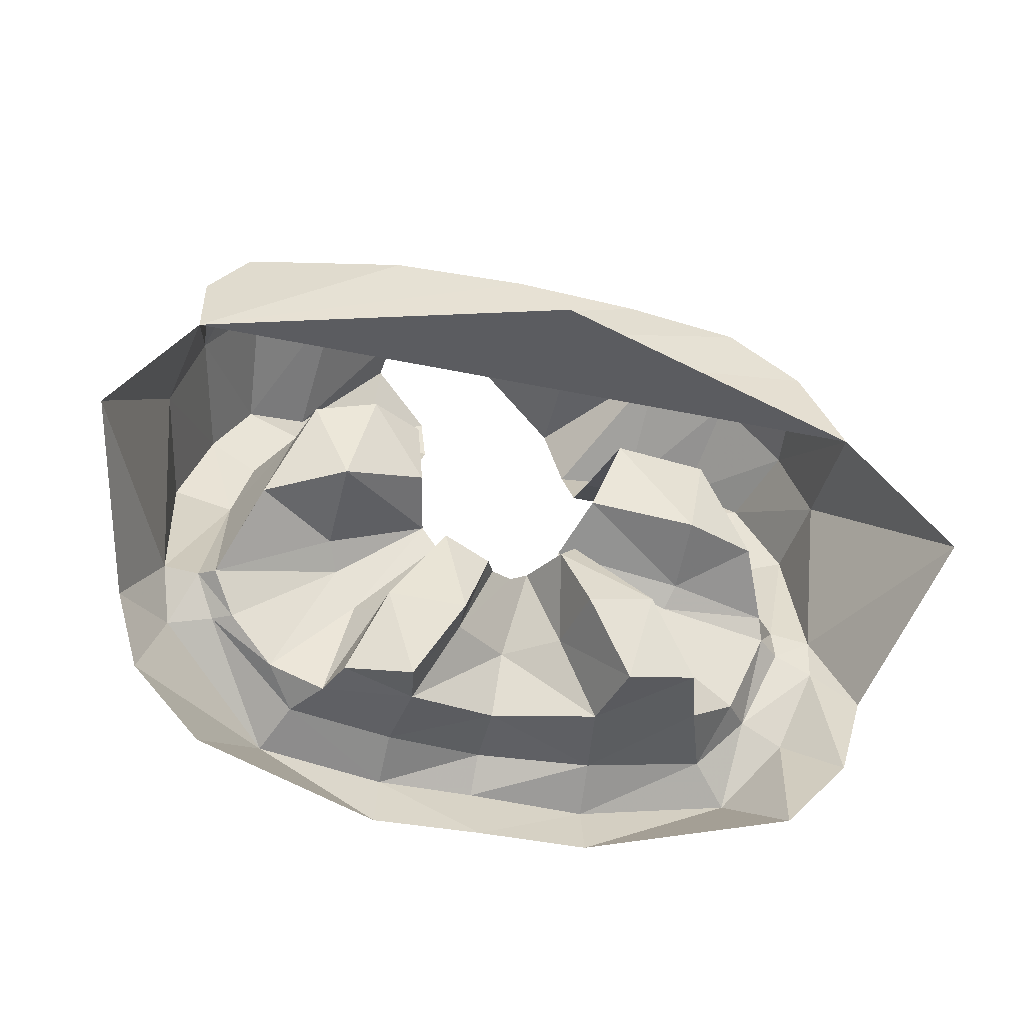
<metadata>
{"format":"obj","ext":"obj","renderer":"f3d","projection":"perspective","resolution":1024,"background":"white","views":[{"elev":-35.3,"azim":-16.1,"up":"+Y"}]}
</metadata>
<code>
v -0.445 -0.291 -0.676
v -0.492 -0.2755 -0.6935
v -0.3925 -0.084 -0.801
v -0.492 -0.2755 -0.6935
v -0.477 -0.066 -0.8025
v -0.3925 -0.084 -0.801
v -0.492 -0.2755 -0.6935
v -0.445 -0.291 -0.676
v -0.4765 -0.3535 -0.7195
v -0.445 -0.291 -0.676
v -0.417 -0.351 -0.6945
v -0.4765 -0.3535 -0.7195
v -0.4765 -0.3535 -0.7195
v -0.417 -0.351 -0.6945
v -0.321 -0.498 -0.786
v -0.417 -0.351 -0.6945
v -0.292 -0.4645 -0.7215
v -0.321 -0.498 -0.786
v -0.142 -0.518 -0.8
v -0.321 -0.498 -0.786
v -0.292 -0.4645 -0.7215
v -0.1445 -0.4805 -0.7325
v -0.477 -0.066 -0.8025
v -0.426 0.0525 -0.8235
v -0.3925 -0.084 -0.801
v -0.426 0.0525 -0.8235
v -0.358 0.014 -0.8235
v -0.3925 -0.084 -0.801
v -0.2565 0.0845 -0.8305
v -0.358 0.014 -0.8235
v -0.3705 0.1275 -0.828
v -0.3705 0.1275 -0.828
v -0.358 0.014 -0.8235
v -0.426 0.0525 -0.8235
v -0.2815 0.1535 -0.8585
v -0.2565 0.0845 -0.8305
v -0.3705 0.1275 -0.828
v -0.1665 0.1665 -0.885
v -0.2565 0.0845 -0.8305
v -0.2815 0.1535 -0.8585
v -0.292 -0.4645 -0.7215
v -0.258 -0.4595 -0.661
v -0.1445 -0.4805 -0.7325
v -0.136 -0.4695 -0.631
v -0.1445 -0.4805 -0.7325
v -0.258 -0.4595 -0.661
v -0.417 -0.351 -0.6945
v -0.331 -0.42 -0.683
v -0.292 -0.4645 -0.7215
v -0.331 -0.42 -0.683
v -0.258 -0.4595 -0.661
v -0.292 -0.4645 -0.7215
v -0.417 -0.351 -0.6945
v -0.392 -0.3545 -0.6725
v -0.331 -0.42 -0.683
v -0.424 -0.2985 -0.65
v -0.392 -0.3545 -0.6725
v -0.445 -0.291 -0.676
v -0.445 -0.291 -0.676
v -0.392 -0.3545 -0.6725
v -0.417 -0.351 -0.6945
v -0.3925 -0.084 -0.801
v -0.358 0.014 -0.8235
v -0.313 0.0135 -0.723
v -0.424 -0.2985 -0.65
v -0.445 -0.291 -0.676
v -0.3925 -0.084 -0.801
v -0.424 -0.2985 -0.65
v -0.358 0.014 -0.8235
v -0.2565 0.0845 -0.8305
v -0.313 0.0135 -0.723
v -0.313 0.0135 -0.723
v -0.2565 0.0845 -0.8305
v -0.234 0.0345 -0.7345
v 0.504 -0.237 -0.692
v 0.4465 -0.2245 -0.699
v 0.4985 -0.0455 -0.759
v 0.4125 -0.068 -0.777
v 0.4985 -0.0455 -0.759
v 0.4465 -0.2245 -0.699
v 0.5 -0.2975 -0.6855
v 0.447 -0.2705 -0.689
v 0.504 -0.237 -0.692
v 0.504 -0.237 -0.692
v 0.447 -0.2705 -0.689
v 0.4465 -0.2245 -0.699
v 0.4565 -0.4105 -0.7215
v 0.3955 -0.382 -0.716
v 0.5 -0.2975 -0.6855
v 0.5 -0.2975 -0.6855
v 0.3955 -0.382 -0.716
v 0.447 -0.2705 -0.689
v 0.4565 -0.4105 -0.7215
v 0.3775 -0.497 -0.775
v 0.3955 -0.382 -0.716
v 0.3775 -0.497 -0.775
v 0.324 -0.454 -0.73
v 0.3955 -0.382 -0.716
v 0.3775 -0.497 -0.775
v 0.1635 -0.5245 -0.803
v 0.324 -0.454 -0.73
v 0.324 -0.454 -0.73
v 0.1635 -0.5245 -0.803
v 0.1555 -0.479 -0.737
v 0.3185 0.064 -0.822
v 0.447 0.077 -0.803
v 0.4125 -0.068 -0.777
v 0.447 0.077 -0.803
v 0.4985 -0.0455 -0.759
v 0.4125 -0.068 -0.777
v 0.3755 0.131 -0.841
v 0.447 0.077 -0.803
v 0.3185 0.064 -0.822
v 0.2825 0.15 -0.873
v 0.3755 0.131 -0.841
v 0.3185 0.064 -0.822
v 0.3185 0.064 -0.822
v 0.175 0.0755 -0.836
v 0.2825 0.15 -0.873
v 0.1725 0.153 -0.892
v 0.2825 0.15 -0.873
v 0.175 0.0755 -0.836
v 0.324 -0.454 -0.73
v 0.1555 -0.479 -0.737
v 0.279 -0.441 -0.6175
v 0.279 -0.441 -0.6175
v 0.1555 -0.479 -0.737
v 0.129 -0.466 -0.619
v 0.2475 -0.4335 -0.5295
v 0.279 -0.441 -0.6175
v 0.3585 -0.3845 -0.6685
v 0.324 -0.454 -0.73
v 0.3955 -0.382 -0.716
v 0.324 -0.454 -0.73
v 0.3585 -0.3845 -0.6685
v 0.3585 -0.3845 -0.6685
v 0.414 -0.263 -0.6635
v 0.3955 -0.382 -0.716
v 0.447 -0.2705 -0.689
v 0.3955 -0.382 -0.716
v 0.414 -0.263 -0.6635
v 0.4065 -0.2335 -0.648
v 0.4465 -0.2245 -0.699
v 0.414 -0.263 -0.6635
v 0.4465 -0.2245 -0.699
v 0.447 -0.2705 -0.689
v 0.414 -0.263 -0.6635
v 0.4465 -0.2245 -0.699
v 0.4065 -0.2335 -0.648
v 0.4125 -0.068 -0.777
v 0.4065 -0.2335 -0.648
v 0.298 0.0175 -0.7255
v 0.4125 -0.068 -0.777
v 0.4125 -0.068 -0.777
v 0.298 0.0175 -0.7255
v 0.3185 0.064 -0.822
v 0.3185 0.064 -0.822
v 0.298 0.0175 -0.7255
v 0.175 0.0755 -0.836
v 0.175 0.0755 -0.836
v 0.298 0.0175 -0.7255
v 0.164 0.0305 -0.737
v 0.1635 -0.5245 -0.803
v -0.0025 -0.5145 -0.809
v 0.1555 -0.479 -0.737
v 0.1555 -0.479 -0.737
v -0.0025 -0.5145 -0.809
v -0.0025 -0.468 -0.77
v 0.129 -0.466 -0.619
v 0.1555 -0.479 -0.737
v -0.0075 -0.455 -0.676
v 0.1555 -0.479 -0.737
v -0.0025 -0.468 -0.77
v -0.0075 -0.455 -0.676
v -0.0025 -0.468 -0.77
v -0.1445 -0.4805 -0.7325
v -0.0075 -0.455 -0.676
v -0.1445 -0.4805 -0.7325
v -0.136 -0.4695 -0.631
v -0.0075 -0.455 -0.676
v -0.1445 -0.4805 -0.7325
v -0.0025 -0.468 -0.77
v -0.142 -0.518 -0.8
v -0.142 -0.518 -0.8
v -0.0025 -0.468 -0.77
v -0.0025 -0.5145 -0.809
v -0.2565 0.0845 -0.8305
v -0.1665 0.1665 -0.885
v -0.0995 0.071 -0.8355
v -0.1665 0.1665 -0.885
v -0.068 0.1525 -0.8865
v -0.0995 0.071 -0.8355
v -0.2565 0.0845 -0.8305
v -0.0995 0.071 -0.8355
v -0.234 0.0345 -0.7345
v -0.234 0.0345 -0.7345
v -0.0995 0.071 -0.8355
v -0.1265 0.0225 -0.746
v -0.0075 -0.455 -0.676
v 0.0015 -0.3615 -0.658
v 0.129 -0.466 -0.619
v 0.129 -0.466 -0.619
v 0.0015 -0.3615 -0.658
v 0.074 -0.3555 -0.607
v -0.0075 -0.455 -0.676
v -0.136 -0.4695 -0.631
v 0.0015 -0.3615 -0.658
v -0.136 -0.4695 -0.631
v -0.0775 -0.363 -0.5995
v 0.0015 -0.3615 -0.658
v 0.074 -0.3555 -0.607
v 0.0015 -0.3615 -0.658
v 0.026 -0.249 -0.6115
v 0.0015 -0.3615 -0.658
v 0.0085 -0.2415 -0.638
v 0.026 -0.249 -0.6115
v 0.0085 -0.2415 -0.638
v 0.0015 -0.3615 -0.658
v -0.0775 -0.363 -0.5995
v -0.0245 -0.2485 -0.615
v 0.414 -0.263 -0.6635
v 0.2565 -0.2375 -0.658
v 0.4065 -0.2335 -0.648
v 0.4065 -0.2335 -0.648
v 0.2565 -0.2375 -0.658
v 0.2665 -0.2105 -0.632
v 0.2565 -0.2375 -0.658
v 0.414 -0.263 -0.6635
v 0.3585 -0.3845 -0.6685
v 0.2265 -0.2935 -0.661
v 0.3585 -0.3845 -0.6685
v 0.279 -0.441 -0.6175
v 0.2265 -0.2935 -0.661
v 0.279 -0.441 -0.6175
v 0.202 -0.3215 -0.6285
v 0.2265 -0.2935 -0.661
v 0.2665 -0.2105 -0.632
v 0.2565 -0.2375 -0.658
v 0.086 -0.176 -0.645
v 0.0805 -0.195 -0.639
v 0.086 -0.176 -0.645
v 0.2265 -0.2935 -0.661
v 0.2565 -0.2375 -0.658
v 0.2265 -0.2935 -0.661
v 0.086 -0.176 -0.645
v 0.2265 -0.2935 -0.661
v 0.202 -0.3215 -0.6285
v 0.0805 -0.195 -0.639
v 0.0825 -0.2285 -0.5535
v 0.183 -0.3245 -0.5105
v 0.0545 -0.257 -0.5325
v 0.0855 -0.3495 -0.4985
v 0.0545 -0.257 -0.5325
v 0.183 -0.3245 -0.5105
v 0.0855 -0.3495 -0.4985
v 0.145 -0.459 -0.5115
v 0.074 -0.3555 -0.607
v 0.145 -0.459 -0.5115
v 0.129 -0.466 -0.619
v 0.074 -0.3555 -0.607
v 0.183 -0.3245 -0.5105
v 0.202 -0.3215 -0.6285
v 0.2475 -0.4335 -0.5295
v 0.279 -0.441 -0.6175
v 0.2475 -0.4335 -0.5295
v 0.202 -0.3215 -0.6285
v 0.129 -0.466 -0.619
v 0.145 -0.459 -0.5115
v 0.2475 -0.4335 -0.5295
v 0.0855 -0.3495 -0.4985
v 0.074 -0.3555 -0.607
v 0.0545 -0.257 -0.5325
v 0.0545 -0.257 -0.5325
v 0.074 -0.3555 -0.607
v 0.026 -0.249 -0.6115
v 0.0805 -0.195 -0.639
v 0.202 -0.3215 -0.6285
v 0.0825 -0.2285 -0.5535
v 0.202 -0.3215 -0.6285
v 0.183 -0.3245 -0.5105
v 0.0825 -0.2285 -0.5535
v 0.2475 -0.4335 -0.5295
v 0.145 -0.459 -0.5115
v 0.183 -0.3245 -0.5105
v 0.0855 -0.3495 -0.4985
v 0.183 -0.3245 -0.5105
v 0.145 -0.459 -0.5115
v -0.392 -0.3545 -0.6725
v -0.424 -0.2985 -0.65
v -0.2465 -0.2545 -0.6715
v -0.424 -0.2985 -0.65
v -0.264 -0.2255 -0.638
v -0.2465 -0.2545 -0.6715
v -0.392 -0.3545 -0.6725
v -0.2465 -0.2545 -0.6715
v -0.331 -0.42 -0.683
v -0.331 -0.42 -0.683
v -0.2465 -0.2545 -0.6715
v -0.2155 -0.3085 -0.675
v -0.331 -0.42 -0.683
v -0.2155 -0.3085 -0.675
v -0.258 -0.4595 -0.661
v -0.258 -0.4595 -0.661
v -0.2155 -0.3085 -0.675
v -0.1905 -0.3335 -0.635
v -0.2465 -0.2545 -0.6715
v -0.264 -0.2255 -0.638
v -0.127 -0.1775 -0.636
v -0.2465 -0.2545 -0.6715
v -0.127 -0.1775 -0.636
v -0.2155 -0.3085 -0.675
v -0.2155 -0.3085 -0.675
v -0.127 -0.1775 -0.636
v -0.105 -0.208 -0.636
v -0.1905 -0.3335 -0.635
v -0.2155 -0.3085 -0.675
v -0.105 -0.208 -0.636
v -0.187 -0.341 -0.5735
v -0.1065 -0.227 -0.5745
v -0.085 -0.367 -0.5375
v -0.1065 -0.227 -0.5745
v -0.041 -0.2575 -0.579
v -0.085 -0.367 -0.5375
v -0.258 -0.4595 -0.661
v -0.1905 -0.3335 -0.635
v -0.238 -0.4515 -0.6105
v -0.238 -0.4515 -0.6105
v -0.1905 -0.3335 -0.635
v -0.187 -0.341 -0.5735
v -0.136 -0.4695 -0.631
v -0.15 -0.468 -0.569
v -0.0775 -0.363 -0.5995
v -0.15 -0.468 -0.569
v -0.085 -0.367 -0.5375
v -0.0775 -0.363 -0.5995
v -0.258 -0.4595 -0.661
v -0.238 -0.4515 -0.6105
v -0.136 -0.4695 -0.631
v -0.136 -0.4695 -0.631
v -0.238 -0.4515 -0.6105
v -0.15 -0.468 -0.569
v -0.105 -0.208 -0.636
v -0.1065 -0.227 -0.5745
v -0.1905 -0.3335 -0.635
v -0.1065 -0.227 -0.5745
v -0.187 -0.341 -0.5735
v -0.1905 -0.3335 -0.635
v -0.0245 -0.2485 -0.615
v -0.0775 -0.363 -0.5995
v -0.041 -0.2575 -0.579
v -0.0775 -0.363 -0.5995
v -0.085 -0.367 -0.5375
v -0.041 -0.2575 -0.579
v -0.085 -0.367 -0.5375
v -0.15 -0.468 -0.569
v -0.187 -0.341 -0.5735
v -0.187 -0.341 -0.5735
v -0.15 -0.468 -0.569
v -0.238 -0.4515 -0.6105
v 0.086 -0.176 -0.645
v 0.1145 -0.1345 -0.5615
v 0.2665 -0.2105 -0.632
v 0.2665 -0.2105 -0.632
v 0.1145 -0.1345 -0.5615
v 0.2585 -0.1675 -0.5305
v 0.298 0.0175 -0.7255
v 0.4065 -0.2335 -0.648
v 0.293 -0.032 -0.5665
v 0.4065 -0.2335 -0.648
v 0.3595 -0.176 -0.561
v 0.293 -0.032 -0.5665
v 0.164 0.0305 -0.737
v 0.298 0.0175 -0.7255
v 0.155 -0.0355 -0.5455
v 0.298 0.0175 -0.7255
v 0.293 -0.032 -0.5665
v 0.155 -0.0355 -0.5455
v 0.4065 -0.2335 -0.648
v 0.2665 -0.2105 -0.632
v 0.3595 -0.176 -0.561
v 0.2665 -0.2105 -0.632
v 0.2585 -0.1675 -0.5305
v 0.3595 -0.176 -0.561
v 0.293 -0.032 -0.5665
v 0.2585 -0.1675 -0.5305
v 0.155 -0.0355 -0.5455
v 0.155 -0.0355 -0.5455
v 0.2585 -0.1675 -0.5305
v 0.1145 -0.1345 -0.5615
v 0.293 -0.032 -0.5665
v 0.3595 -0.176 -0.561
v 0.2585 -0.1675 -0.5305
v -0.424 -0.2985 -0.65
v -0.313 0.0135 -0.723
v -0.3755 -0.2035 -0.5695
v -0.313 0.0135 -0.723
v -0.313 -0.0655 -0.541
v -0.3755 -0.2035 -0.5695
v -0.228 -0.0505 -0.524
v -0.313 -0.0655 -0.541
v -0.234 0.0345 -0.7345
v -0.313 0.0135 -0.723
v -0.234 0.0345 -0.7345
v -0.313 -0.0655 -0.541
v -0.234 0.0345 -0.7345
v -0.1265 0.0225 -0.746
v -0.228 -0.0505 -0.524
v -0.1265 0.0225 -0.746
v -0.156 -0.059 -0.556
v -0.228 -0.0505 -0.524
v -0.424 -0.2985 -0.65
v -0.3755 -0.2035 -0.5695
v -0.264 -0.2255 -0.638
v -0.264 -0.2255 -0.638
v -0.3755 -0.2035 -0.5695
v -0.268 -0.1875 -0.5145
v -0.264 -0.2255 -0.638
v -0.268 -0.1875 -0.5145
v -0.127 -0.1775 -0.636
v -0.127 -0.1775 -0.636
v -0.268 -0.1875 -0.5145
v -0.15 -0.149 -0.551
v -0.3755 -0.2035 -0.5695
v -0.313 -0.0655 -0.541
v -0.268 -0.1875 -0.5145
v -0.268 -0.1875 -0.5145
v -0.313 -0.0655 -0.541
v -0.228 -0.0505 -0.524
v -0.268 -0.1875 -0.5145
v -0.228 -0.0505 -0.524
v -0.15 -0.149 -0.551
v -0.15 -0.149 -0.551
v -0.228 -0.0505 -0.524
v -0.156 -0.059 -0.556
v -0.516 -0.009 -0.6485
v -0.477 -0.066 -0.8025
v -0.492 -0.2755 -0.6935
v -0.4765 -0.3535 -0.7195
v -0.554 -0.3655 -0.643
v -0.492 -0.2755 -0.6935
v -0.554 -0.3655 -0.643
v -0.6245 -0.2125 -0.4165
v -0.492 -0.2755 -0.6935
v -0.4765 -0.3535 -0.7195
v -0.5215 -0.476 -0.6445
v -0.554 -0.3655 -0.643
v -0.4765 -0.3535 -0.7195
v -0.321 -0.498 -0.786
v -0.5215 -0.476 -0.6445
v -0.321 -0.498 -0.786
v -0.4275 -0.5755 -0.6455
v -0.5215 -0.476 -0.6445
v -0.4275 -0.5755 -0.6455
v -0.321 -0.498 -0.786
v -0.156 -0.6005 -0.761
v -0.321 -0.498 -0.786
v -0.142 -0.518 -0.8
v -0.156 -0.6005 -0.761
v -0.516 -0.009 -0.6485
v -0.4715 0.1095 -0.655
v -0.426 0.0525 -0.8235
v -0.477 -0.066 -0.8025
v -0.4715 0.1095 -0.655
v -0.394 0.2065 -0.6685
v -0.3705 0.1275 -0.828
v -0.426 0.0525 -0.8235
v -0.2815 0.1535 -0.8585
v -0.3705 0.1275 -0.828
v -0.2715 0.2575 -0.675
v -0.394 0.2065 -0.6685
v -0.2715 0.2575 -0.675
v -0.3705 0.1275 -0.828
v -0.2715 0.2575 -0.675
v -0.152 0.297 -0.7845
v -0.2815 0.1535 -0.8585
v -0.2815 0.1535 -0.8585
v -0.152 0.297 -0.7845
v -0.157 0.2775 -0.85
v -0.157 0.2775 -0.85
v -0.1665 0.1665 -0.885
v -0.2815 0.1535 -0.8585
v 0.504 -0.237 -0.692
v 0.511 -0.009 -0.6485
v 0.6245 -0.2125 -0.4165
v 0.511 -0.009 -0.6485
v 0.5 0 -0.4785
v 0.6245 -0.2125 -0.4165
v 0.6245 -0.2125 -0.4165
v 0.554 -0.3655 -0.643
v 0.504 -0.237 -0.692
v 0.554 -0.3655 -0.643
v 0.5 -0.2975 -0.6855
v 0.504 -0.237 -0.692
v 0.4565 -0.4105 -0.7215
v 0.5 -0.2975 -0.6855
v 0.5215 -0.476 -0.6445
v 0.554 -0.3655 -0.643
v 0.5215 -0.476 -0.6445
v 0.5 -0.2975 -0.6855
v 0.3775 -0.497 -0.775
v 0.4565 -0.4105 -0.7215
v 0.4275 -0.5755 -0.6455
v 0.5215 -0.476 -0.6445
v 0.4275 -0.5755 -0.6455
v 0.4565 -0.4105 -0.7215
v 0.4275 -0.5755 -0.6455
v 0.156 -0.6005 -0.761
v 0.3775 -0.497 -0.775
v 0.156 -0.6005 -0.761
v 0.1635 -0.5245 -0.803
v 0.3775 -0.497 -0.775
v 0.4985 -0.0455 -0.759
v 0.447 0.077 -0.803
v 0.511 -0.009 -0.6485
v 0.447 0.077 -0.803
v 0.478 0.106 -0.682
v 0.511 -0.009 -0.6485
v 0.393 0.2085 -0.693
v 0.478 0.106 -0.682
v 0.3755 0.131 -0.841
v 0.447 0.077 -0.803
v 0.3755 0.131 -0.841
v 0.478 0.106 -0.682
v 0.2835 0.272 -0.705
v 0.393 0.2085 -0.693
v 0.2825 0.15 -0.873
v 0.3755 0.131 -0.841
v 0.2825 0.15 -0.873
v 0.393 0.2085 -0.693
v 0.1375 0.285 -0.7085
v 0.2835 0.272 -0.705
v 0.144 0.2385 -0.897
v 0.144 0.2385 -0.897
v 0.2835 0.272 -0.705
v 0.1725 0.153 -0.892
v 0.2825 0.15 -0.873
v 0.1725 0.153 -0.892
v 0.2835 0.272 -0.705
v 0.4495 0.1415 -0.5215
v 0.5 0 -0.4785
v 0.478 0.106 -0.682
v 0.5 0 -0.4785
v 0.511 -0.009 -0.6485
v 0.478 0.106 -0.682
v 0.478 0.106 -0.682
v 0.393 0.2085 -0.693
v 0.4495 0.1415 -0.5215
v 0.4495 0.1415 -0.5215
v 0.393 0.2085 -0.693
v 0.349 0.226 -0.543
v 0.187 0.257 -0.555
v 0.349 0.226 -0.543
v 0.2835 0.272 -0.705
v 0.349 0.226 -0.543
v 0.393 0.2085 -0.693
v 0.2835 0.272 -0.705
v 0.187 0.257 -0.555
v 0.2835 0.272 -0.705
v 0.1375 0.285 -0.7085
v 0.008 0.2915 -0.7135
v 0.0005 0.2635 -0.5535
v 0.187 0.257 -0.555
v 0.1375 0.285 -0.7085
v 0.511 -0.009 -0.6485
v 0.504 -0.237 -0.692
v 0.4985 -0.0455 -0.759
v -0.0025 -0.5145 -0.809
v 0.1635 -0.5245 -0.803
v 0 -0.5965 -0.7655
v 0.1635 -0.5245 -0.803
v 0.156 -0.6005 -0.761
v 0 -0.5965 -0.7655
v -0.156 -0.6005 -0.761
v -0.142 -0.518 -0.8
v 0 -0.5965 -0.7655
v -0.142 -0.518 -0.8
v -0.0025 -0.5145 -0.809
v 0 -0.5965 -0.7655
v -0.157 0.2775 -0.85
v -0.074 0.2155 -0.892
v -0.1665 0.1665 -0.885
v -0.1665 0.1665 -0.885
v -0.074 0.2155 -0.892
v -0.068 0.1525 -0.8865
v 0.008 0.2915 -0.7135
v 0.0285 0.298 -0.8365
v -0.0745 0.3035 -0.787
v 0.144 0.2385 -0.897
v 0.0285 0.298 -0.8365
v 0.1375 0.285 -0.7085
v 0.0285 0.298 -0.8365
v 0.008 0.2915 -0.7135
v 0.1375 0.285 -0.7085
v -0.152 0.297 -0.7845
v 0.008 0.2915 -0.7135
v -0.109 0.2995 -0.7785
v -0.198 0.248 -0.547
v 0.0005 0.2635 -0.5535
v -0.152 0.297 -0.7845
v 0.0005 0.2635 -0.5535
v 0.008 0.2915 -0.7135
v -0.152 0.297 -0.7845
v 0.008 0.2915 -0.7135
v -0.0745 0.3035 -0.787
v -0.109 0.2995 -0.7785
v -0.516 -0.009 -0.6485
v -0.5 0 -0.4785
v -0.4715 0.1095 -0.655
v -0.4715 0.1095 -0.655
v -0.5 0 -0.4785
v -0.4915 0.112 -0.5225
v -0.394 0.2065 -0.6685
v -0.4715 0.1095 -0.655
v -0.4275 0.199 -0.548
v -0.4715 0.1095 -0.655
v -0.4915 0.112 -0.5225
v -0.4275 0.199 -0.548
v -0.198 0.248 -0.547
v -0.2715 0.2575 -0.675
v -0.4275 0.199 -0.548
v -0.4275 0.199 -0.548
v -0.2715 0.2575 -0.675
v -0.394 0.2065 -0.6685
v -0.152 0.297 -0.7845
v -0.2715 0.2575 -0.675
v -0.198 0.248 -0.547
v -0.4915 0.112 -0.5225
v -0.5 0 -0.4785
v -0.4275 0.199 -0.548
v -0.4275 0.199 -0.548
v -0.5 0 -0.4785
v -0.198 0.248 -0.547
v 0.5 0 -0.4785
v 0.4495 0.1415 -0.5215
v -0.5 0 -0.4785
v 0.4495 0.1415 -0.5215
v 0.349 0.226 -0.543
v -0.5 0 -0.4785
v 0.349 0.226 -0.543
v 0.187 0.257 -0.555
v -0.5 0 -0.4785
v 0.187 0.257 -0.555
v 0.0005 0.2635 -0.5535
v -0.5 0 -0.4785
v -0.198 0.248 -0.547
v -0.5 0 -0.4785
v 0.0005 0.2635 -0.5535
v -0.5 0 -0.4785
v 0 0 -0.3
v 0.5 0 -0.4785
v -0.6245 -0.2125 -0.4165
v -0.5 0 -0.4785
v -0.516 -0.009 -0.6485
v -0.6245 -0.2125 -0.4165
v -0.516 -0.009 -0.6485
v -0.492 -0.2755 -0.6935
g mesh7427124
f 1 2 3
f 4 5 6
f 7 8 9
f 10 11 12
f 13 14 15
f 16 17 18
f 19 20 21
f 21 22 19
f 23 24 25
f 26 27 28
f 29 30 31
f 32 33 34
f 35 36 37
f 38 39 40
f 41 42 43
f 44 45 46
f 47 48 49
f 50 51 52
f 53 54 55
f 56 57 58
f 59 60 61
f 62 63 64
f 64 65 62
f 66 67 68
f 69 70 71
f 72 73 74
f 75 76 77
f 78 79 80
f 81 82 83
f 84 85 86
f 87 88 89
f 90 91 92
f 93 94 95
f 96 97 98
f 99 100 101
f 102 103 104
f 105 106 107
f 108 109 110
f 111 112 113
f 114 115 116
f 117 118 119
f 120 121 122
f 123 124 125
f 126 127 128
f 128 129 126
f 130 131 132
f 133 134 135
f 136 137 138
f 139 140 141
f 142 143 144
f 145 146 147
f 148 149 150
f 151 152 153
f 154 155 156
f 157 158 159
f 160 161 162
f 163 164 165
f 166 167 168
f 169 170 171
f 172 173 174
f 175 176 177
f 178 179 180
f 181 182 183
f 184 185 186
f 187 188 189
f 190 191 192
f 193 194 195
f 196 197 198
f 199 200 201
f 202 203 204
f 205 206 207
f 208 209 210
f 211 212 213
f 214 215 216
f 217 218 219
f 219 220 217
f 221 222 223
f 224 225 226
f 227 228 229
f 229 230 227
f 231 232 233
f 234 235 236
f 237 238 239
f 240 241 242
f 243 244 245
f 246 247 248
f 249 250 251
f 252 253 254
f 255 256 257
f 258 259 260
f 261 262 263
f 264 265 266
f 267 268 269
f 270 271 272
f 273 274 275
f 276 277 278
f 279 280 281
f 282 283 284
f 285 286 287
f 288 289 290
f 291 292 293
f 294 295 296
f 297 298 299
f 300 301 302
f 303 304 305
f 306 307 308
f 309 310 311
f 312 313 314
f 315 316 317
f 318 319 320
f 321 322 323
f 324 325 326
f 327 328 329
f 330 331 332
f 333 334 335
f 336 337 338
f 339 340 341
f 342 343 344
f 345 346 347
f 348 349 350
f 351 352 353
f 354 355 356
f 357 358 359
f 360 361 362
f 363 364 365
f 366 367 368
f 369 370 371
f 372 373 374
f 375 376 377
f 378 379 380
f 381 382 383
f 384 385 386
f 387 388 389
f 390 391 392
f 393 394 395
f 396 397 398
f 399 400 401
f 402 403 404
f 405 406 407
f 408 409 410
f 411 412 413
f 414 415 416
f 417 418 419
f 420 421 422
f 423 424 425
f 426 427 428
f 429 430 431
f 432 433 434
f 435 436 437
f 438 439 440
f 441 442 443
f 444 445 446
f 447 448 449
f 450 451 452
f 453 454 455
f 456 457 458
f 459 460 461
f 461 462 459
f 463 464 465
f 465 466 463
f 467 468 469
f 470 471 472
f 473 474 475
f 476 477 478
f 479 480 481
f 482 483 484
f 485 486 487
f 488 489 490
f 491 492 493
f 494 495 496
f 497 498 499
f 500 501 502
f 503 504 505
f 506 507 508
f 509 510 511
f 512 513 514
f 515 516 517
f 518 519 520
f 521 522 523
f 524 525 526
f 527 528 529
f 530 531 532
f 533 534 535
f 536 537 538
f 539 540 541
f 542 543 544
f 545 546 547
f 548 549 550
f 551 552 553
f 554 555 556
f 557 558 559
f 560 561 562
f 562 563 560
f 564 565 566
f 567 568 569
f 570 571 572
f 573 574 575
f 576 577 578
f 579 580 581
f 582 583 584
f 585 586 587
f 588 589 590
f 591 592 593
f 594 595 596
f 597 598 599
f 600 601 602
f 603 604 605
f 606 607 608
f 609 610 611
f 612 613 614
f 615 616 617
f 618 619 620
f 621 622 623
f 624 625 626
f 627 628 629
f 630 631 632
f 633 634 635
f 636 637 638
f 639 640 641
f 642 643 644
f 645 646 647
f 648 649 650
f 651 652 653
f 654 655 656

</code>
